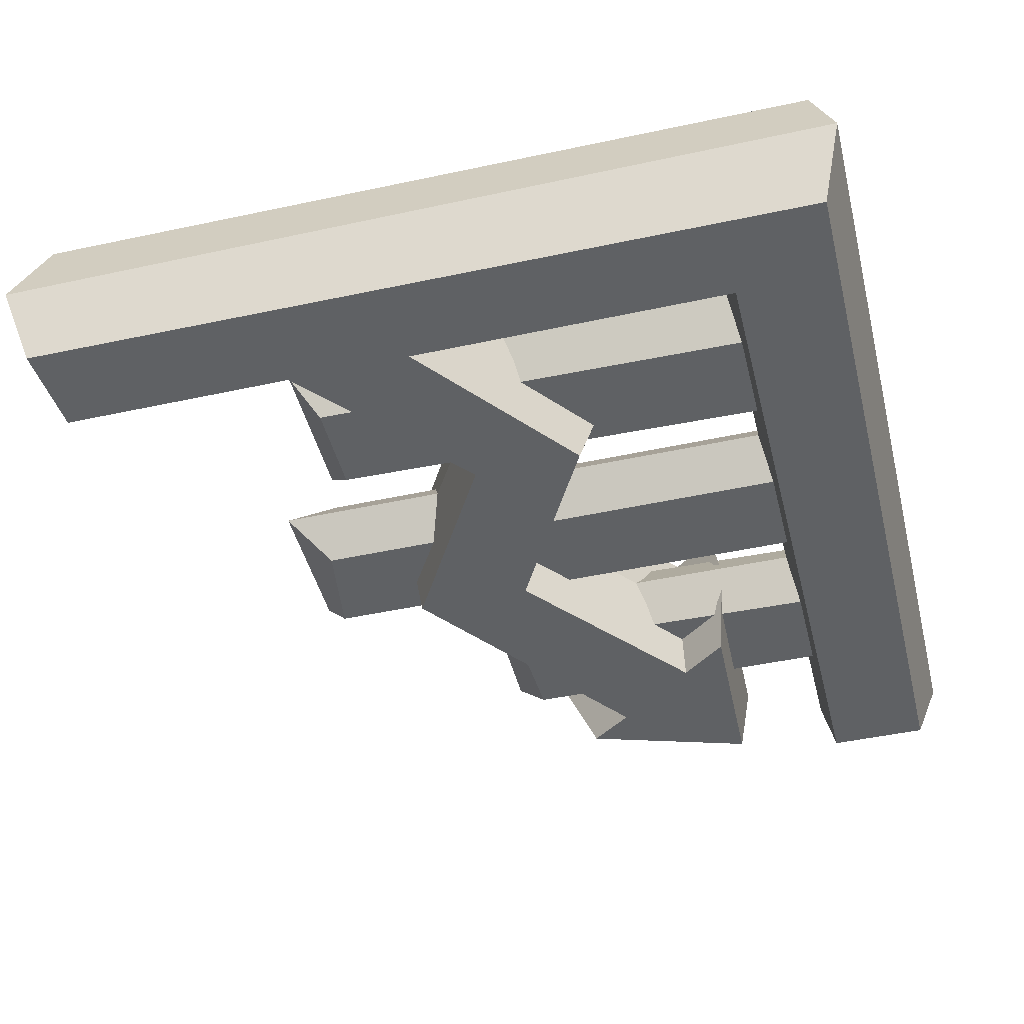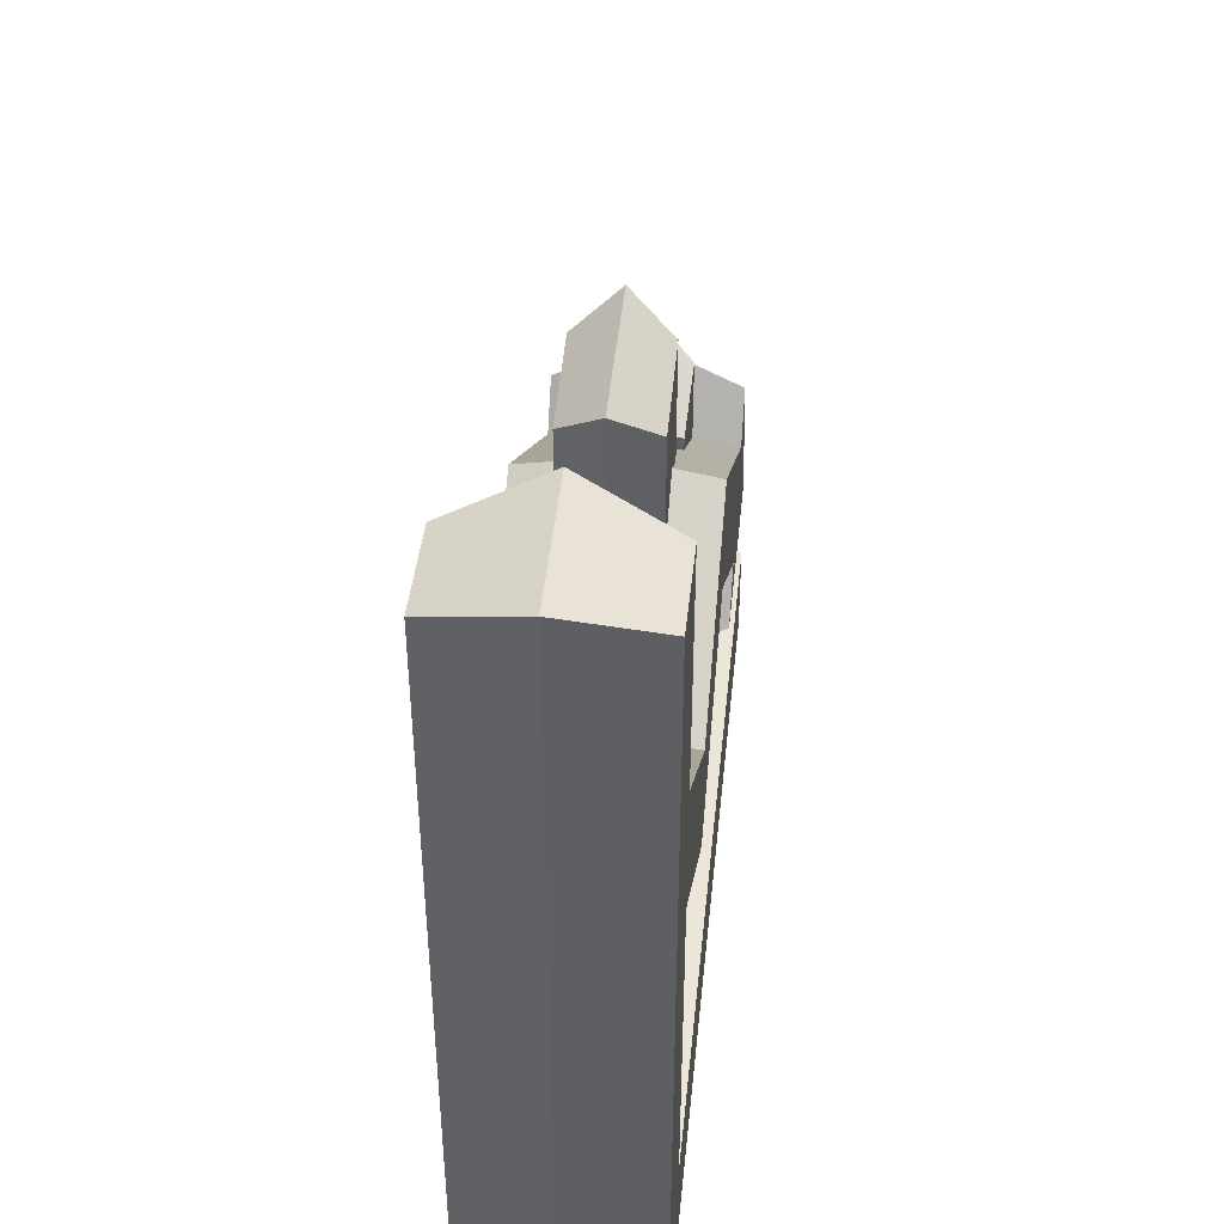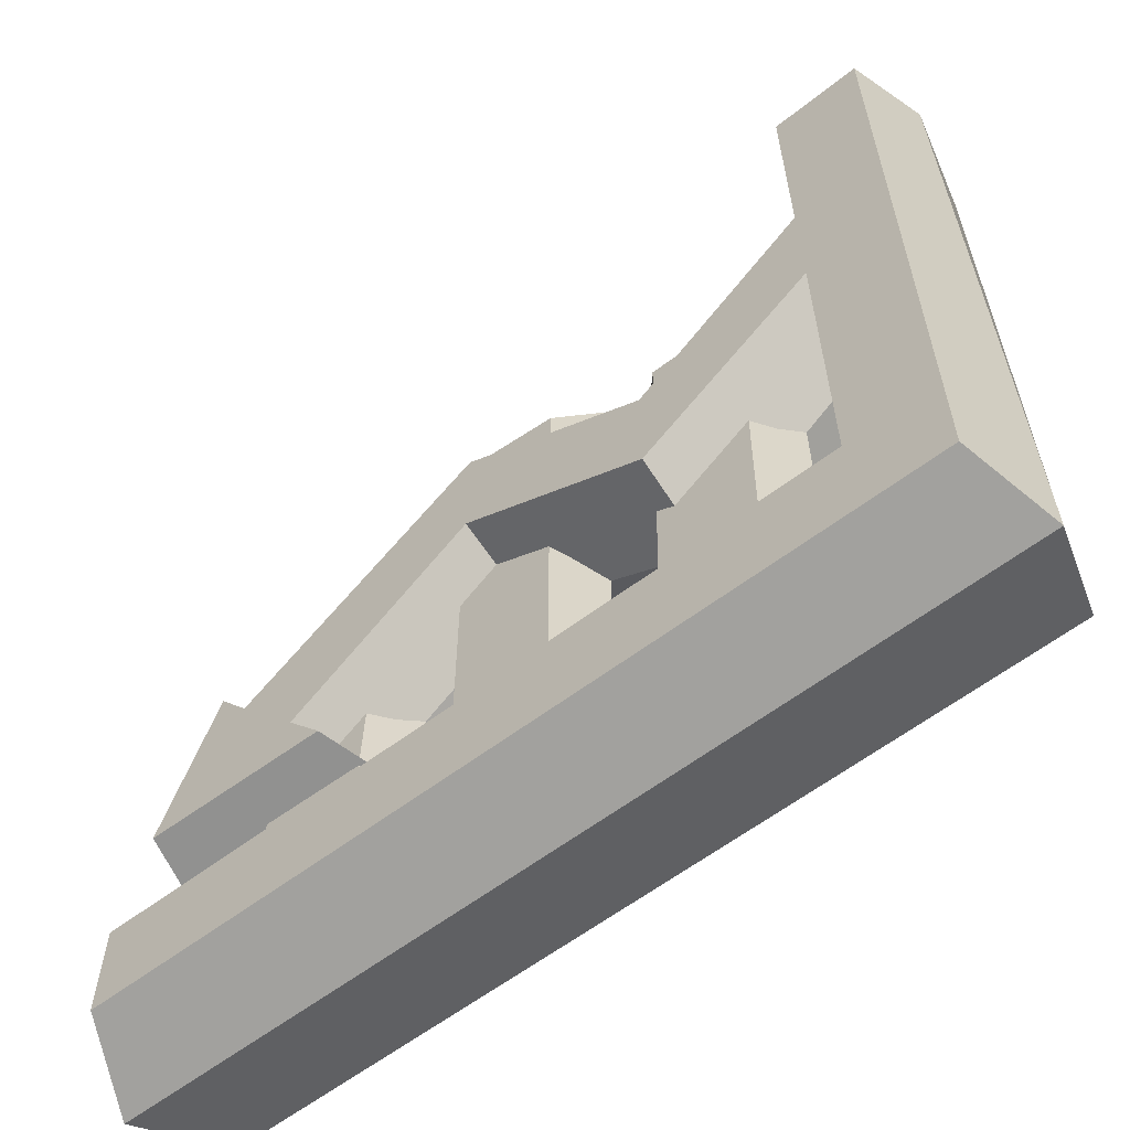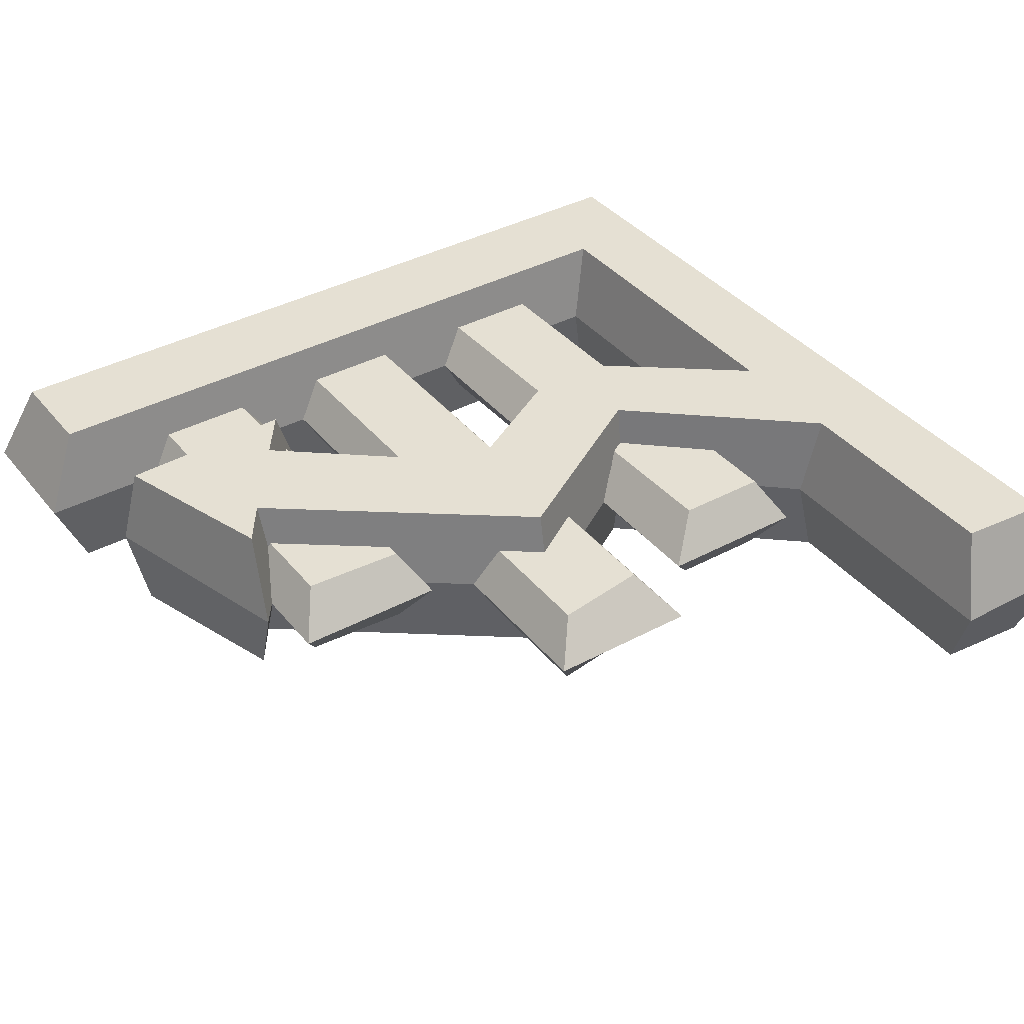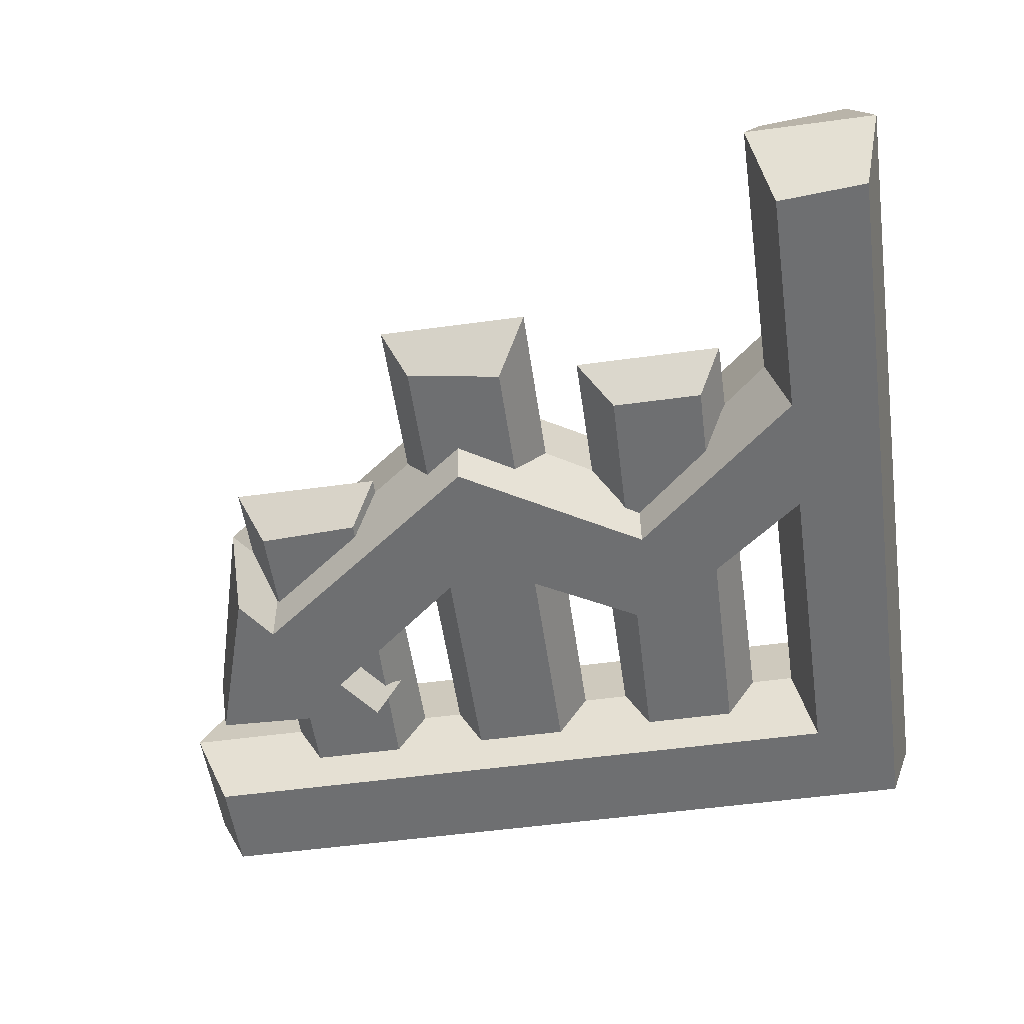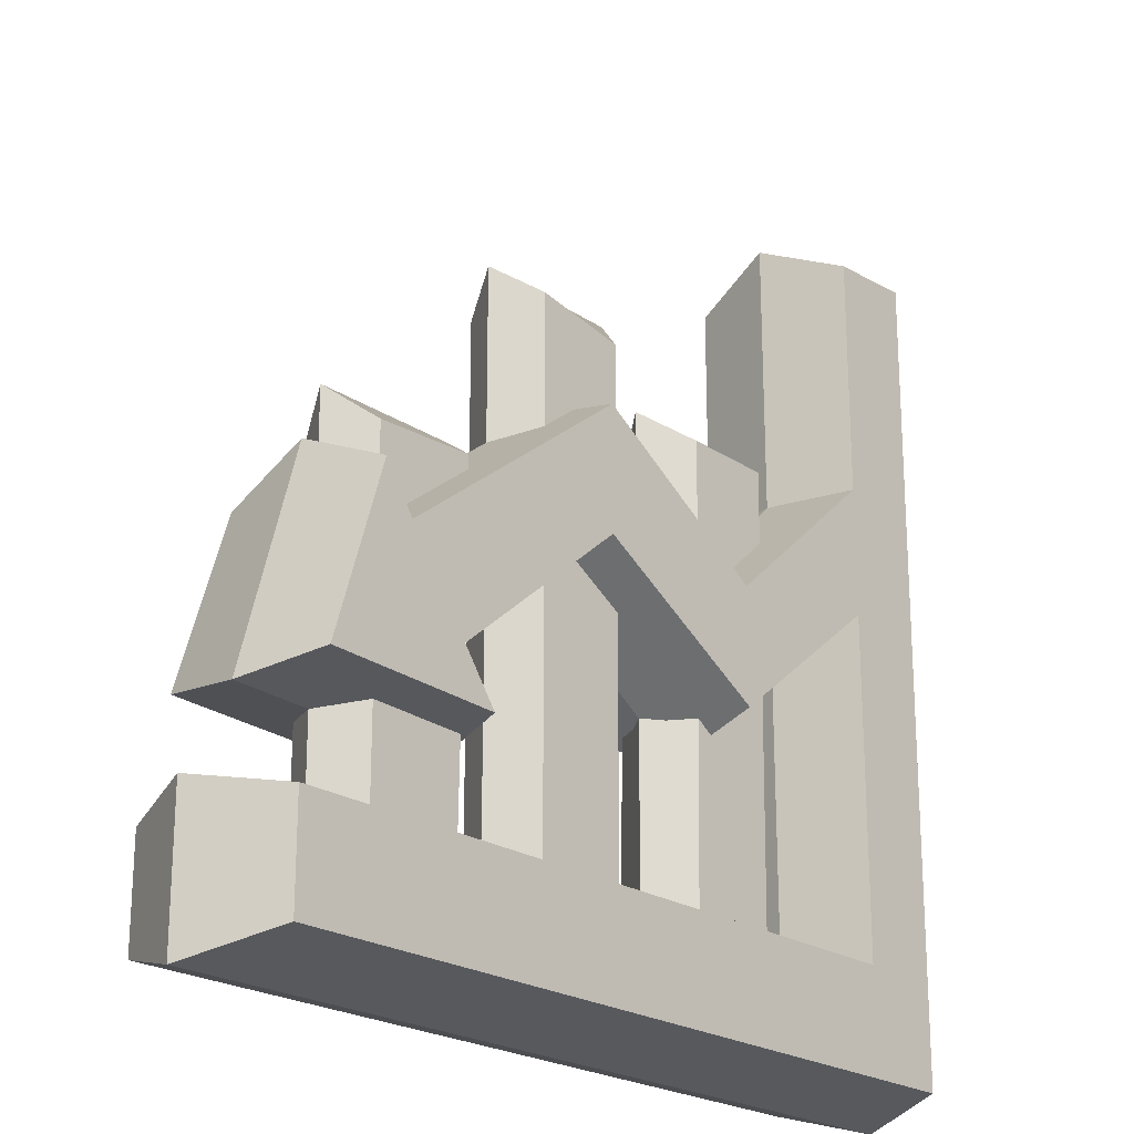
<metadata>
{"format":"obj","ext":"obj","renderer":"f3d","projection":"perspective","resolution":1024,"background":"white","views":[{"elev":-45.7,"azim":-75.9,"up":"+Z"},{"elev":45.4,"azim":-84.2,"up":"+Y"},{"elev":-61.8,"azim":-142.6,"up":"+Y"},{"elev":38.2,"azim":145.7,"up":"+Z"},{"elev":-54.6,"azim":-171.8,"up":"+Z"},{"elev":-21.9,"azim":130.4,"up":"+Y"}]}
</metadata>
<code>
v -2.255 -14.68 0
v -2.255 11.65 0
v 4.919 11.65 0
v 4.919 -14.68 0
v -11.68 -14.68 -0
v -11.68 8.5 0
v -4.502 8.5 0
v -4.502 -14.68 -0
v 6.911 -14.68 -0
v 6.911 3.002 0
v 14.09 3.002 0
v 14.09 -14.68 0
v 17.77 -9.6 0
v 7.278 -9.924 -0
v 9.311 -7.155 0
v 14.93 0.5019 0
v 12.9 -2.268 -0
v -6.707 0.6665 -0
v -6.707 -6.626 0
v -14.8 7.925 -0
v -14.8 0.1509 0
v -20 -20 -0
v 20 -20 -0
v -20 20 0
v -13.83 20 0
v -13.83 -13.5 -0
v 20 -13.5 -0
v 1.93 -1.252 0
v 1.93 6.063 -0
v -0.7352 9.61 2
v -0.7457 -14.68 2
v 3.73 -14.68 2
v 3.73 10.27 2
v -10.49 7.112 2
v -10.17 -14.68 2
v -5.692 -14.68 2
v -6.137 7.112 2
v 8.101 1.615 2
v 8.42 -14.68 2
v 12.9 -14.68 2
v 12.9 1.393 2
v 10.31 -7.124 4
v 13.17 -3.229 4
v 17.02 -9.052 4
v 8.689 -9.331 4
v 14.57 -1.224 4
v -6.707 0.1589 4
v -6.707 -5.09 4
v -14.8 7.166 4
v -14.8 1.245 4
v -19.03 18.61 4
v -18.82 -18.92 4
v -14.8 -14.21 4
v -14.8 18.3 4
v 18.24 -14.21 4
v 18.24 -18.89 4
v 1.93 -0.2385 4
v 1.93 5.334 4
v -0.7352 9.61 -2
v -0.7457 -14.68 -2
v 3.73 -14.68 -2
v 3.73 10.27 -2
v -10.49 7.112 -2
v -10.17 -14.68 -2
v -5.692 -14.68 -2
v -6.137 7.112 -2
v 8.101 1.615 -2
v 8.42 -14.68 -2
v 12.9 -14.68 -2
v 12.9 1.393 -2
v 10.31 -7.124 -4
v 13.17 -3.229 -4
v 17.02 -9.052 -4
v 8.689 -9.331 -4
v 14.57 -1.224 -4
v -6.707 0.1589 -4
v -6.707 -5.09 -4
v -14.8 7.166 -4
v -14.8 1.245 -4
v -19.03 18.61 -4
v -18.82 -18.92 -4
v -14.8 -14.21 -4
v -14.8 18.3 -4
v 18.24 -14.21 -4
v 18.24 -18.89 -4
v 1.93 -0.2385 -4
v 1.93 5.334 -4
f 30 31 32 33
f 2 1 31 30
f 4 3 33 32
f 3 2 30 33
f 34 35 36 37
f 6 5 35 34
f 8 7 37 36
f 7 6 34 37
f 38 39 40 41
f 10 9 39 38
f 12 11 41 40
f 11 10 38 41
f 44 42 45
f 44 46 43
f 44 43 42
f 58 29 18 47
f 15 14 45 42
f 14 13 44 45
f 13 16 46 44
f 16 17 43 46
f 28 57 48 19
f 57 58 47 48
f 19 48 50 21
f 48 47 49 50
f 47 18 20 49
f 51 52 53 54
f 55 53 52 56
f 24 22 52 51
f 26 25 54 53
f 25 24 51 54
f 27 26 53 55
f 23 27 55 56
f 42 57 28 15
f 43 58 57 42
f 43 17 29 58
f 52 22 23 56
f 59 62 61 60
f 2 59 60 1
f 4 61 62 3
f 3 62 59 2
f 63 66 65 64
f 6 63 64 5
f 8 65 66 7
f 7 66 63 6
f 67 70 69 68
f 10 67 68 9
f 12 69 70 11
f 11 70 67 10
f 73 74 71
f 73 72 75
f 73 71 72
f 87 76 18 29
f 15 71 74 14
f 14 74 73 13
f 13 73 75 16
f 16 75 72 17
f 28 19 77 86
f 86 77 76 87
f 19 21 79 77
f 77 79 78 76
f 76 78 20 18
f 80 83 82 81
f 84 85 81 82
f 24 80 81 22
f 26 82 83 25
f 25 83 80 24
f 27 84 82 26
f 23 85 84 27
f 71 15 28 86
f 72 71 86 87
f 72 87 29 17
f 81 85 23 22

</code>
